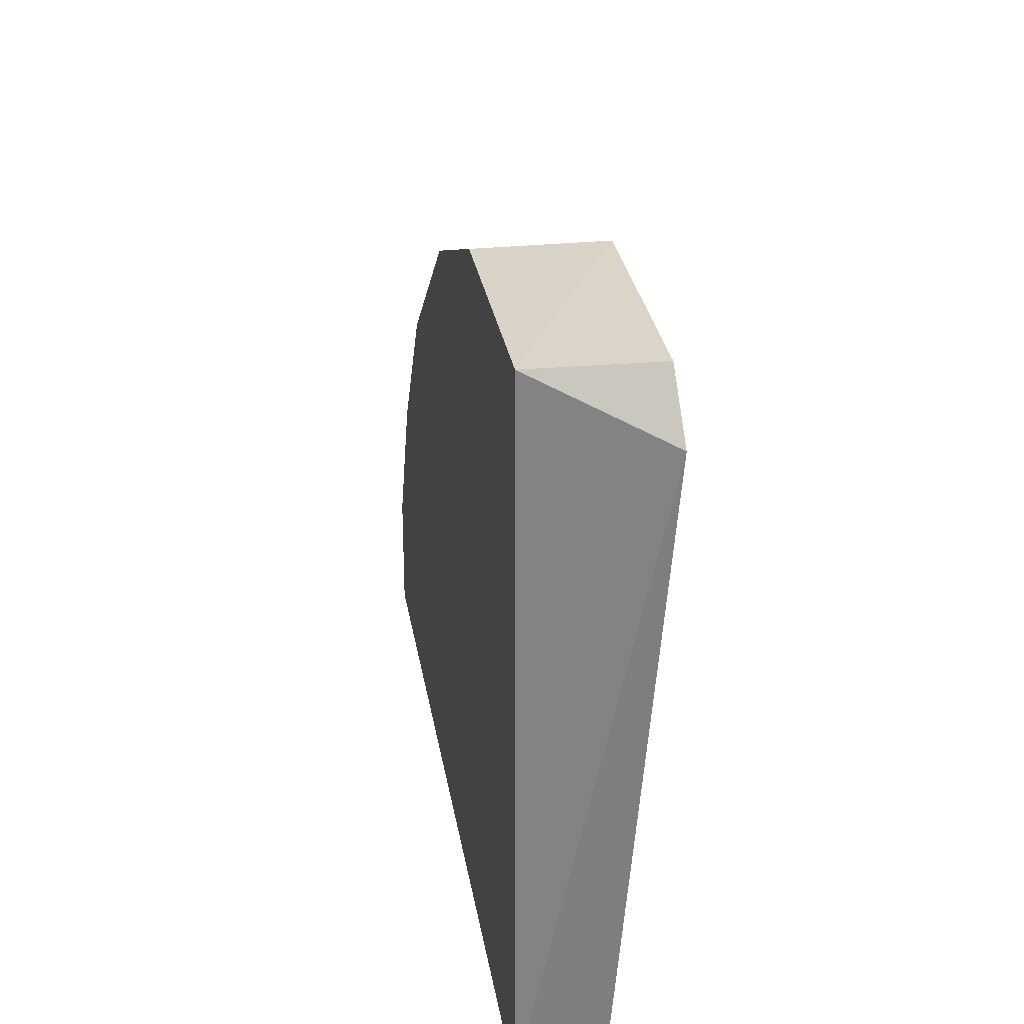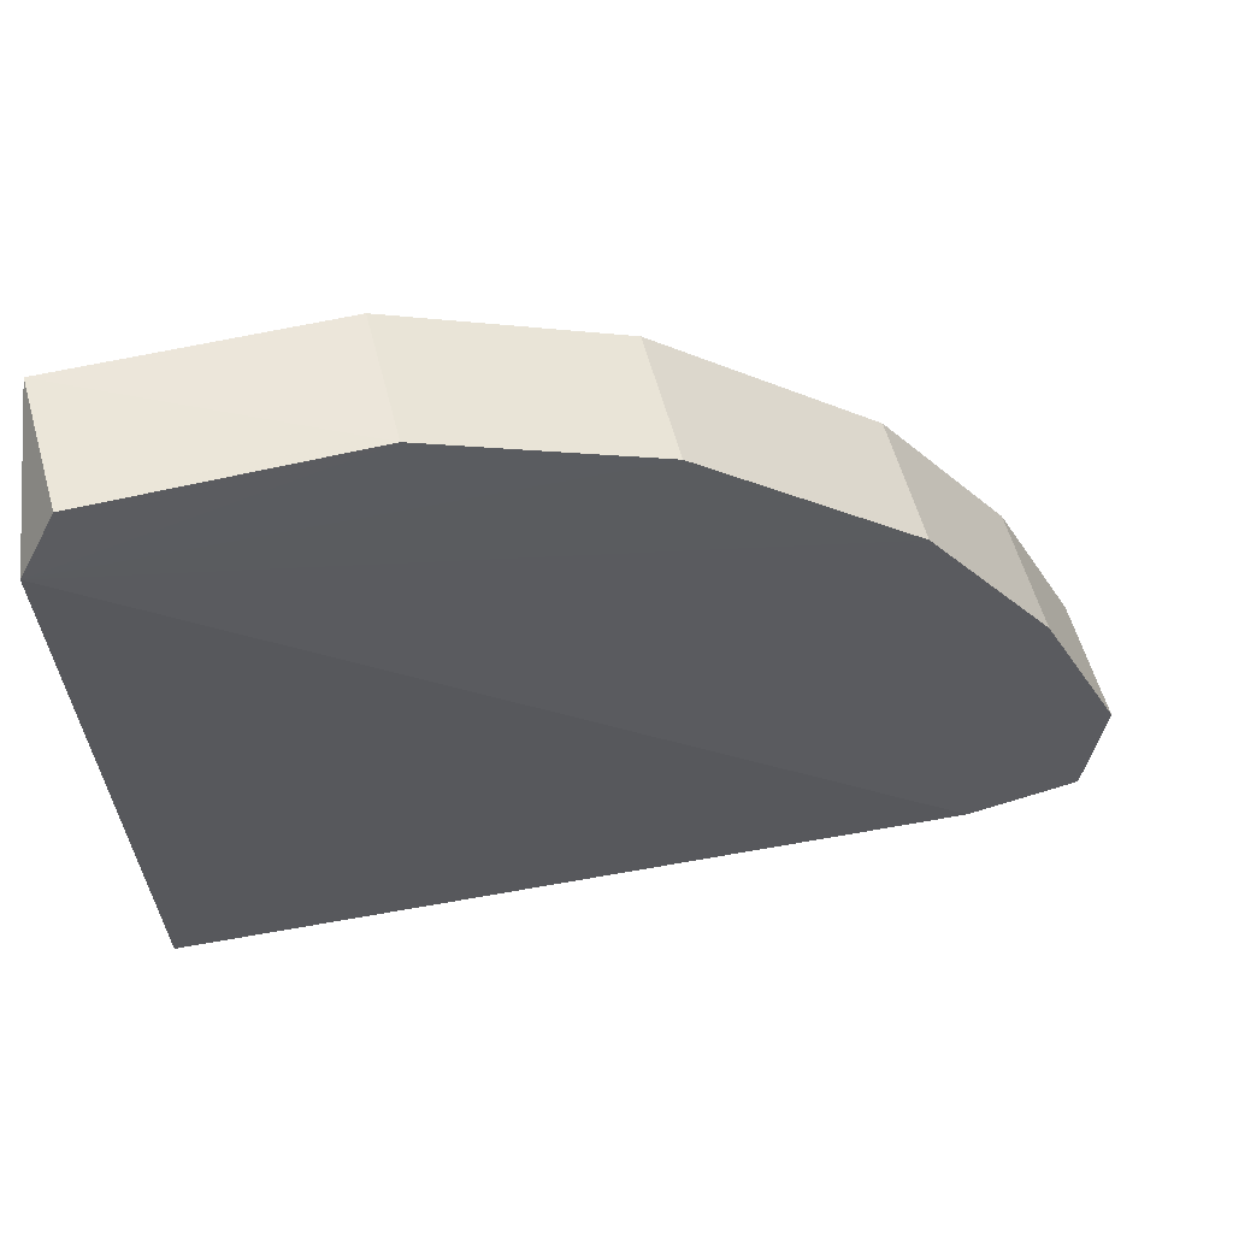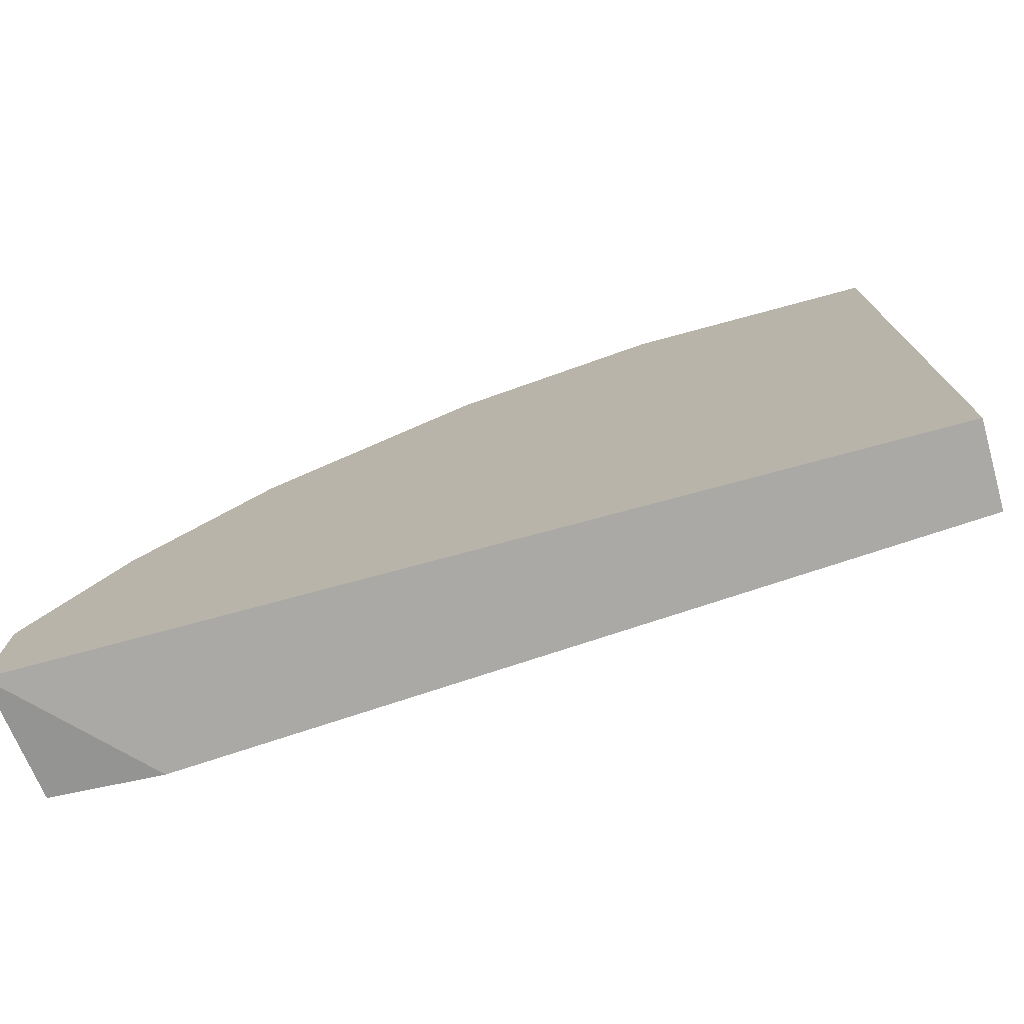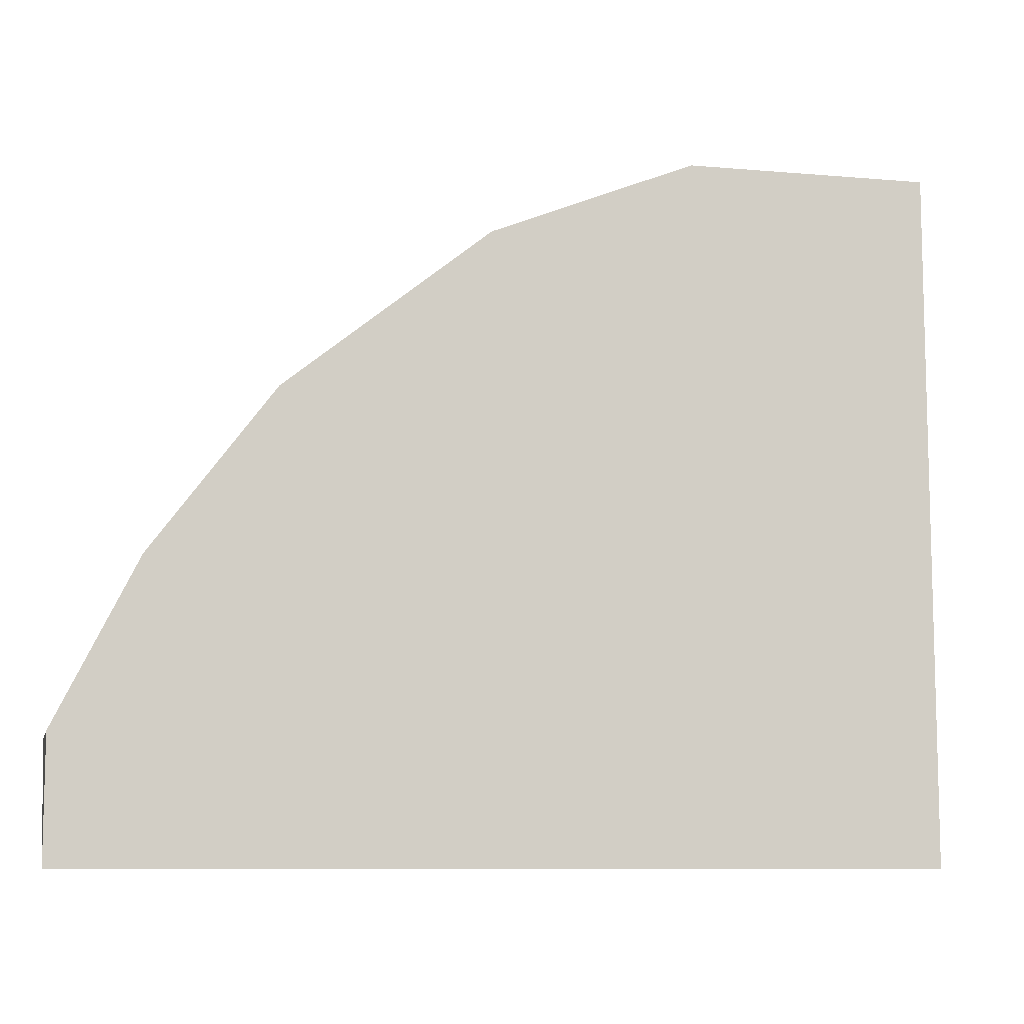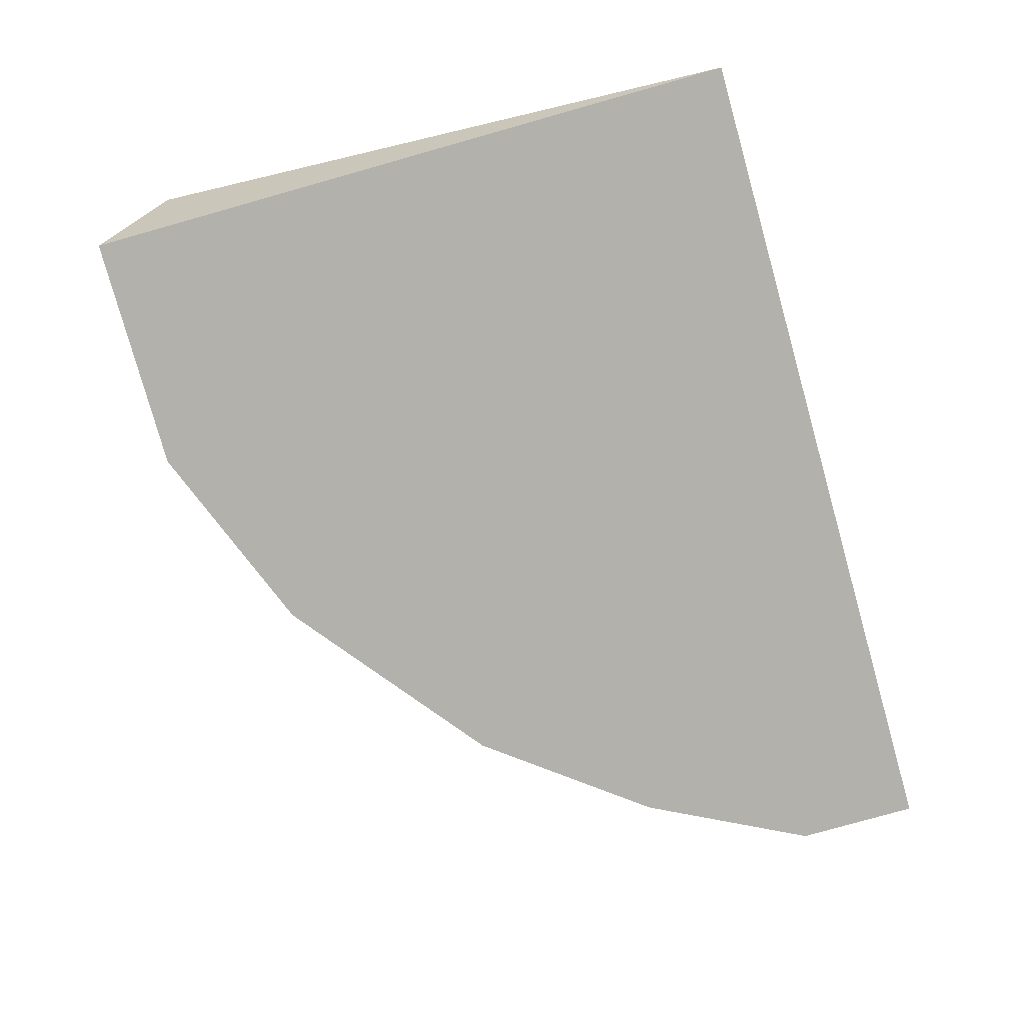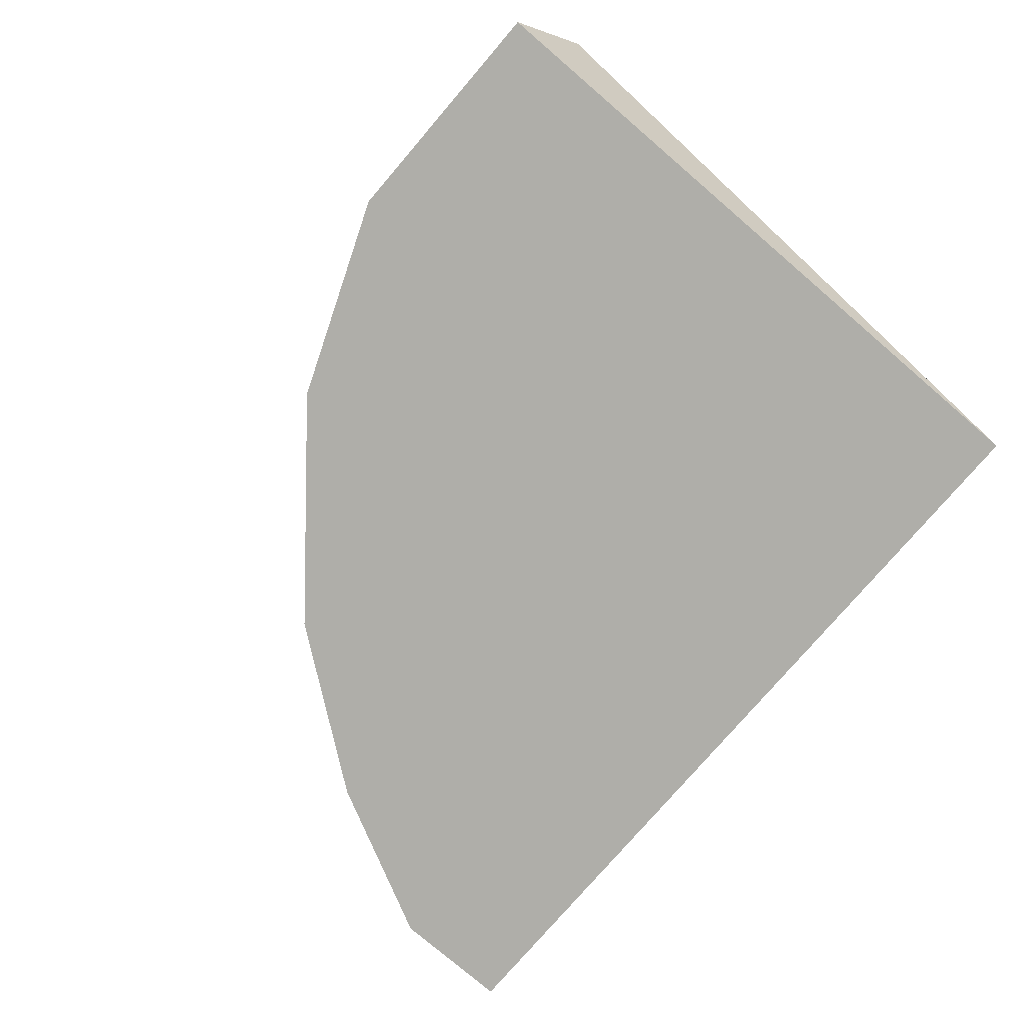
<metadata>
{"format":"obj","ext":"obj","renderer":"f3d","projection":"perspective","resolution":1024,"background":"white","views":[{"elev":28.4,"azim":81.0,"up":"+Z"},{"elev":54.6,"azim":165.8,"up":"+Z"},{"elev":-75.5,"azim":15.1,"up":"+Z"},{"elev":-9.2,"azim":-13.0,"up":"+Z"},{"elev":-79.1,"azim":105.7,"up":"+Y"},{"elev":-77.5,"azim":49.4,"up":"+Y"}]}
</metadata>
<code>
v -0.2328 -0.2253 0.2294
v -0.3438 -0.2585 0.06312
v -0.3438 -0.2585 0.09638
v -0.1109 -0.2585 0.2516
v -0.1109 -0.2364 0.06312
v -0.3398 -0.2259 0.06635
v -0.103 -0.2242 0.2343
v -0.1109 -0.2585 0.06312
v -0.2328 -0.2585 0.2294
v -0.3216 -0.2253 0.1407
v -0.1774 -0.2253 0.2516
v -0.2883 -0.2585 0.1851
v -0.3105 -0.2253 0.06312
v -0.1774 -0.2585 0.2516
v -0.3438 -0.2253 0.09638
v -0.1122 -0.2255 0.2506
v -0.2883 -0.2253 0.1851
v -0.3216 -0.2585 0.1407
f 12 10 18
f 3 2 4
f 4 2 8
f 2 5 8
f 7 4 8
f 5 7 8
f 3 4 9
f 7 1 11
f 1 9 11
f 9 1 12
f 3 9 12
f 5 2 13
f 2 6 13
f 7 5 13
f 9 4 14
f 4 11 14
f 11 9 14
f 2 3 15
f 6 2 15
f 3 10 15
f 10 7 15
f 13 6 15
f 7 13 15
f 4 7 16
f 7 11 16
f 11 4 16
f 1 7 17
f 7 10 17
f 12 1 17
f 10 12 17
f 10 3 18
f 3 12 18

</code>
